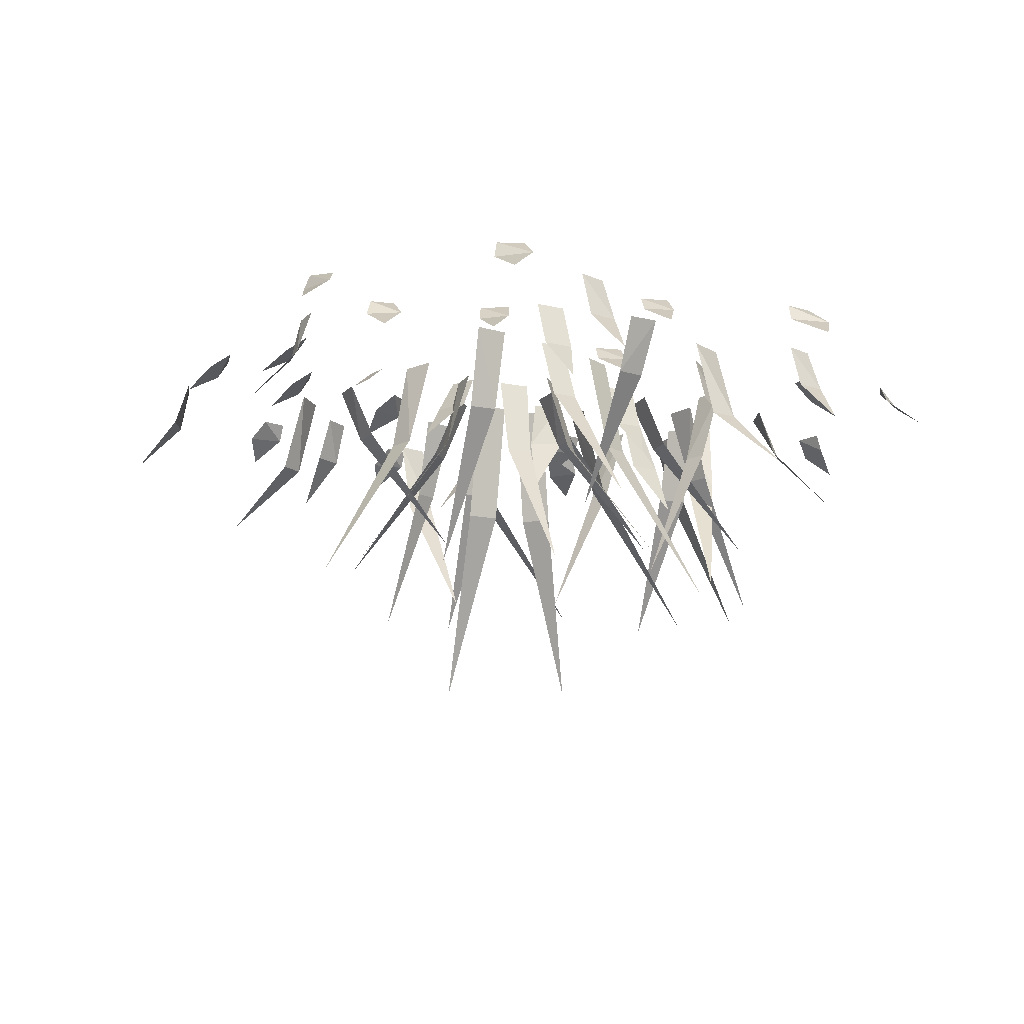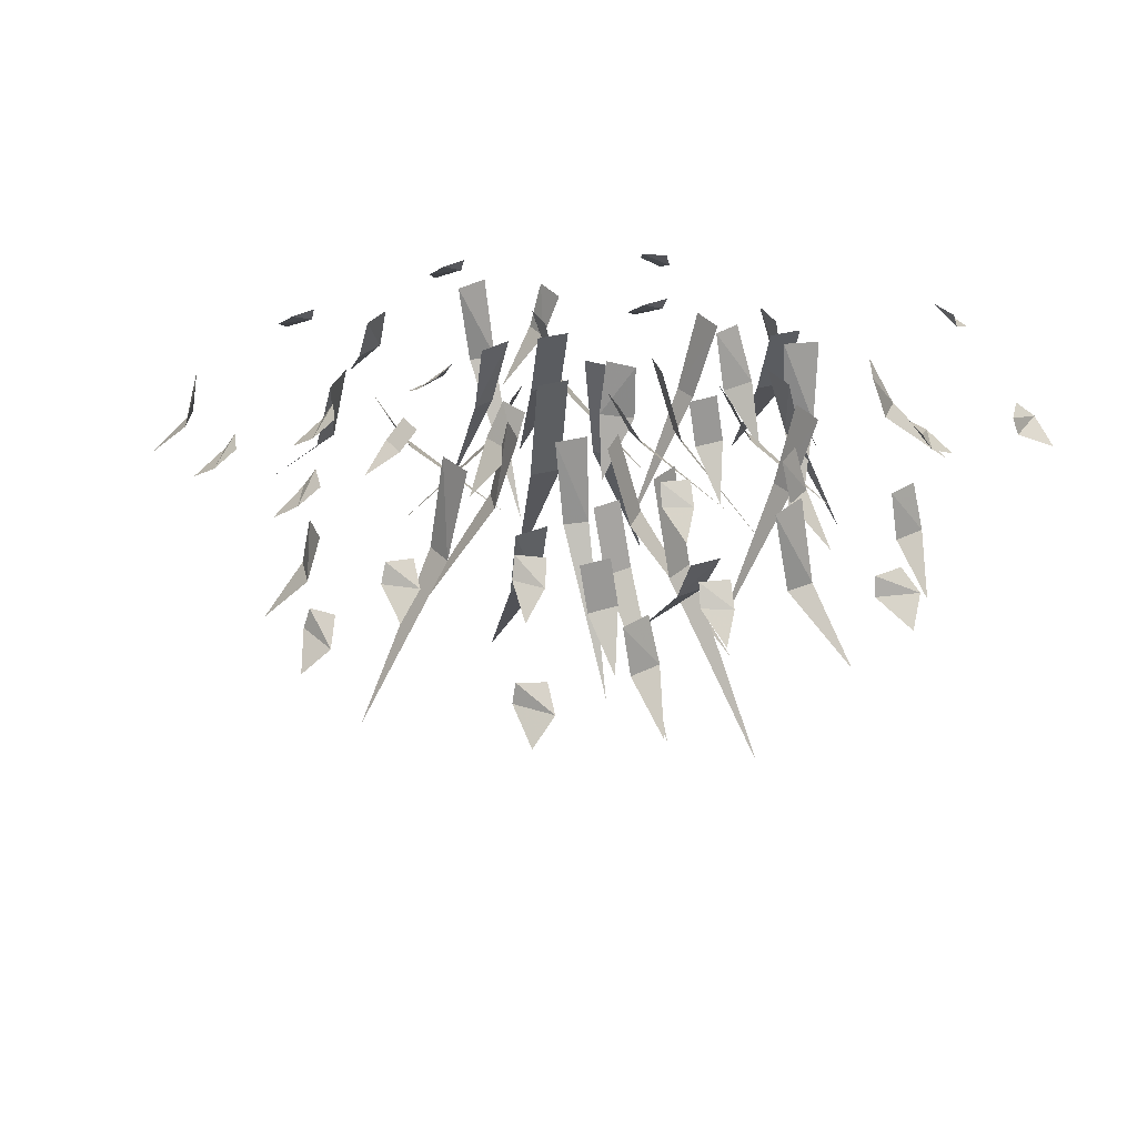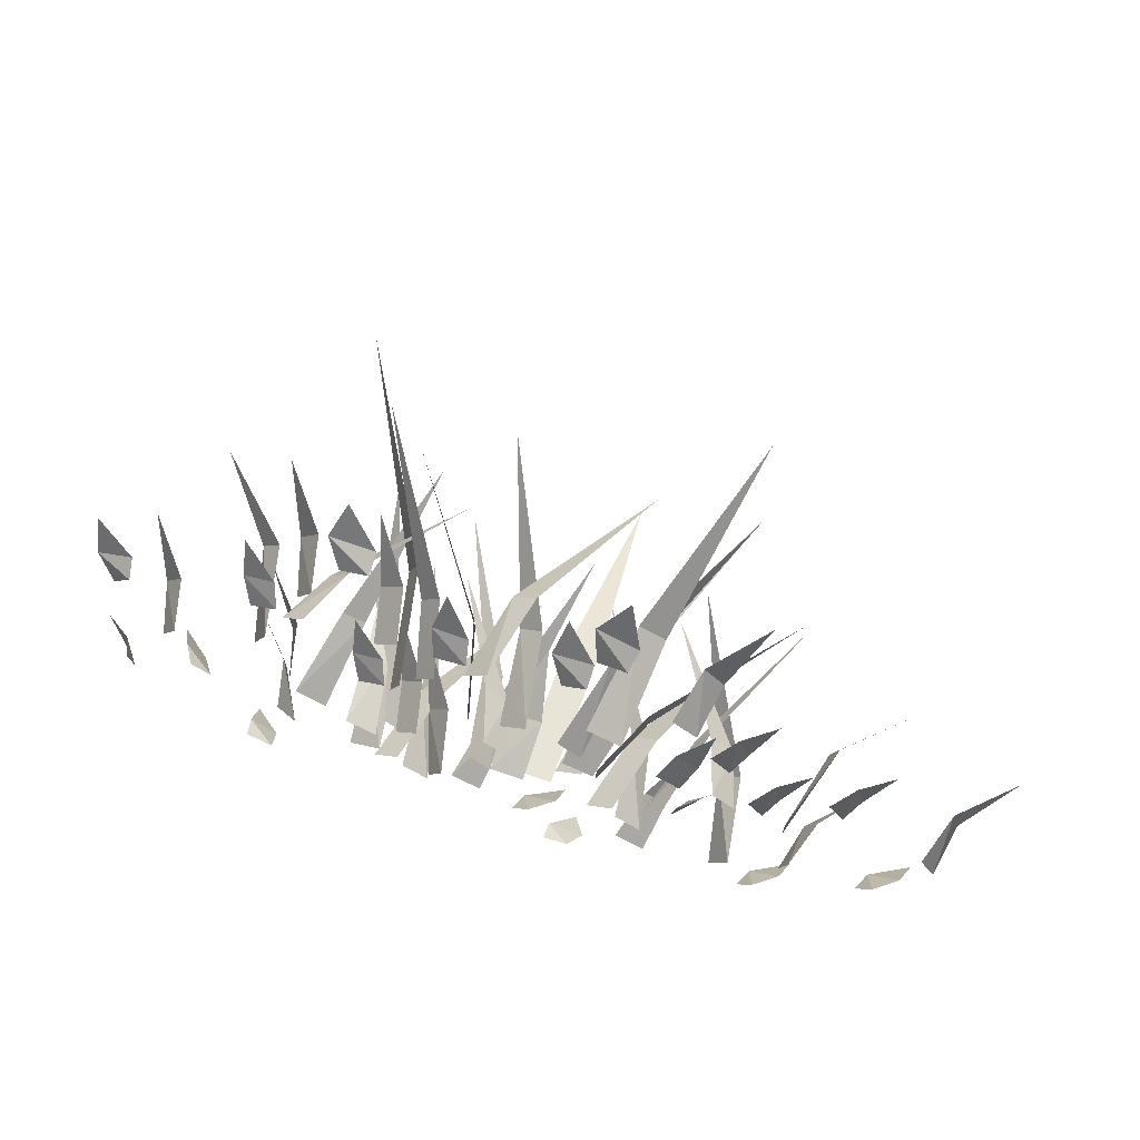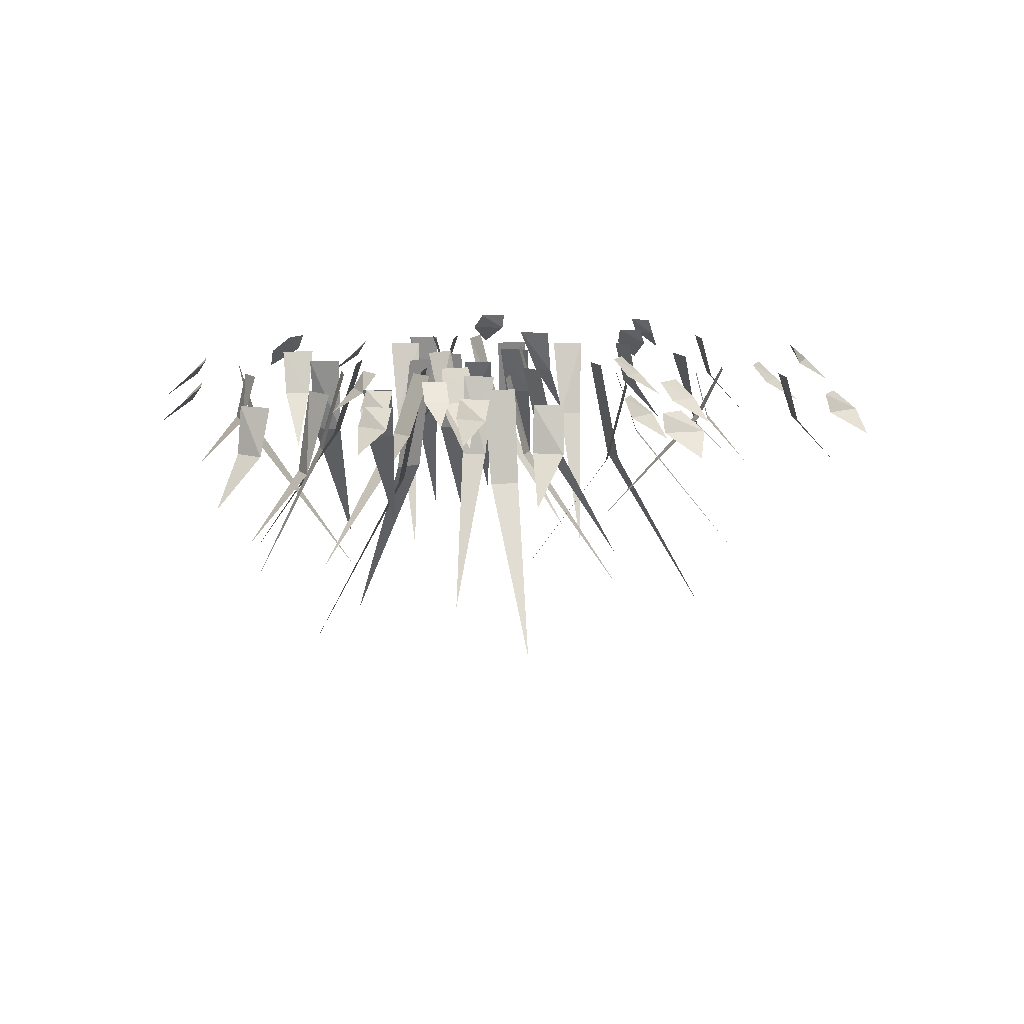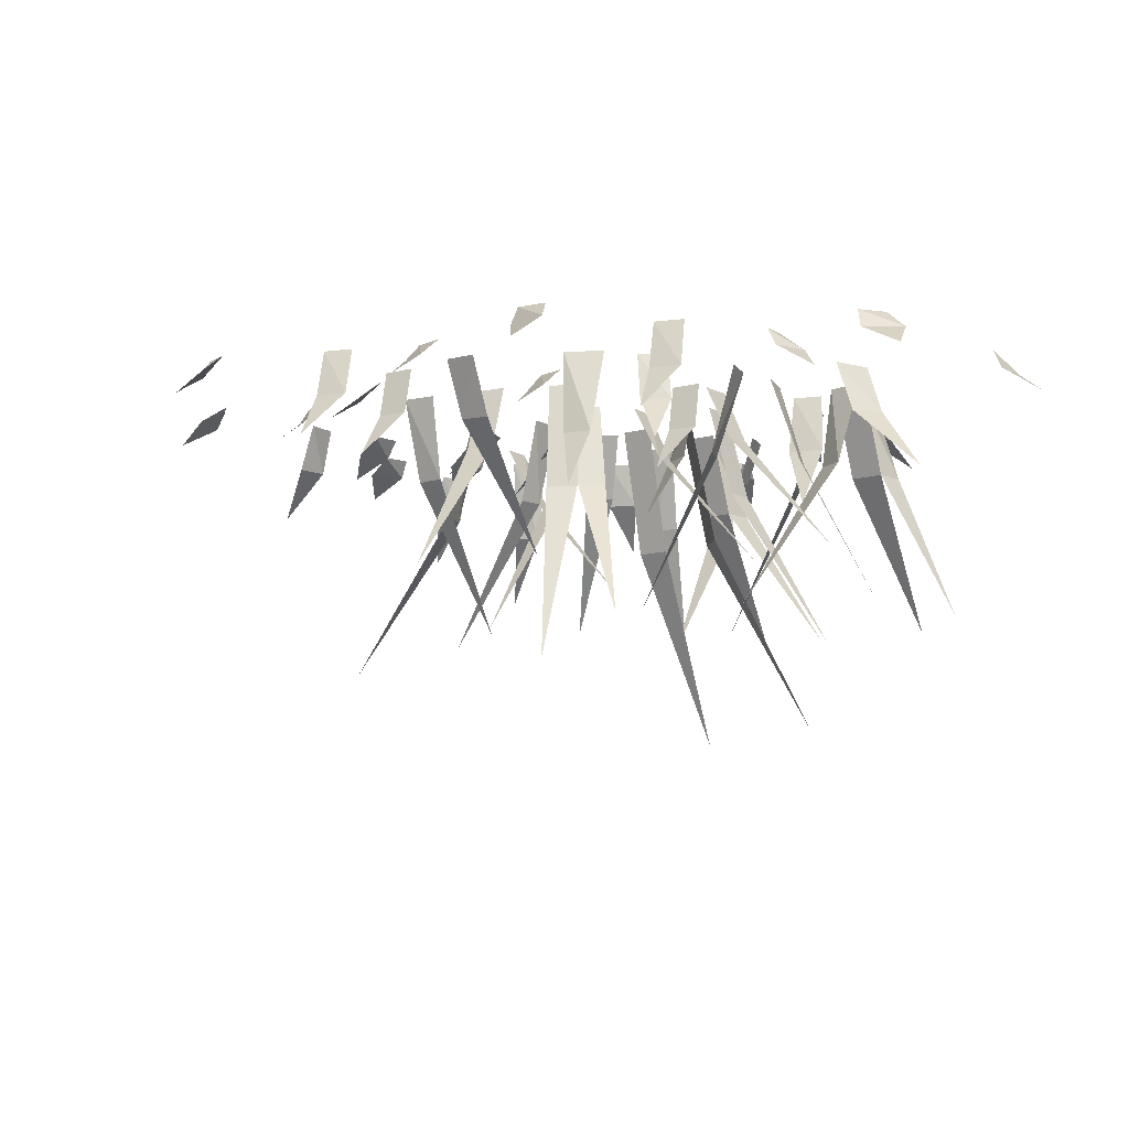
<metadata>
{"format":"obj","ext":"obj","renderer":"f3d","projection":"perspective","resolution":1024,"background":"white","views":[{"elev":-15.3,"azim":17.7,"up":"+Y"},{"elev":37.3,"azim":22.2,"up":"+Y"},{"elev":72.0,"azim":-160.6,"up":"+Z"},{"elev":12.2,"azim":-40.8,"up":"+Y"},{"elev":-10.1,"azim":78.6,"up":"+Y"}]}
</metadata>
<code>
v -0.08594 -0.2969 -0.2422
v -0.01562 -0.2969 -0.2422
v -0.01562 -0.01562 -0.1875
v -0.08594 -0.01562 -0.1875
v -0.04688 -0.7188 -0.4688
v -0.2422 -0.1641 0.007812
v -0.2422 -0.1641 -0.05469
v -0.1797 -0.02344 -0.05469
v -0.1797 -0.02344 0.007812
v -0.4766 -0.4531 -0.02344
v 0.1406 -0.2109 0.04688
v 0.1406 -0.2109 0.1094
v 0.08594 -0.02344 0.1094
v 0.08594 -0.02344 0.04688
v 0.375 -0.5312 0.07812
v -0.1875 -0.3047 -0.1094
v -0.1328 -0.3047 -0.1562
v -0.09375 -0.02344 -0.1094
v -0.1484 -0.02344 -0.0625
v -0.3125 -0.7344 -0.3047
v 0.04688 -0.2188 0.1172
v 0 -0.2188 0.1484
v -0.03125 -0.03125 0.1172
v 0.02344 -0.03125 0.07031
v 0.1641 -0.5391 0.3047
v 0.09375 -0.2188 -0.2891
v 0.1328 -0.2188 -0.2422
v 0.09375 -0.01562 -0.2031
v 0.04688 -0.01562 -0.2578
v 0.2891 -0.5703 -0.4062
v -0.1875 -0.2344 0.3438
v -0.2422 -0.2344 0.3125
v -0.2266 -0.02344 0.2656
v -0.1562 -0.02344 0.2969
v -0.3203 -0.5859 0.5312
v 0.2188 -0.1562 0.3125
v 0.1797 -0.1562 0.3594
v 0.1406 -0.01562 0.3281
v 0.1797 -0.01562 0.2812
v 0.375 -0.4453 0.4922
v 0.2734 -0.1328 -0.2344
v 0.3125 -0.1328 -0.1875
v 0.2734 -0.01562 -0.1484
v 0.2266 -0.01562 -0.2031
v 0.4688 -0.3906 -0.3594
v 0.2891 -0.25 0.1406
v 0.2656 -0.25 0.2031
v 0.2188 -0.01562 0.1875
v 0.2422 -0.01562 0.125
v 0.5 -0.6484 0.2578
v -0.3594 -0.2109 -0.1875
v -0.3359 -0.2109 -0.2344
v -0.2812 -0.02344 -0.2109
v -0.3203 -0.02344 -0.1484
v -0.4844 -0.5312 -0.2969
v 0.3438 -0.1953 -0.3438
v 0.3906 -0.1953 -0.3203
v 0.3672 -0.01562 -0.2656
v 0.3047 -0.01562 -0.3047
v 0.4531 -0.5156 -0.4688
v -0.2578 -0.1953 -0.2812
v -0.2031 -0.1953 -0.3281
v -0.1641 -0.01562 -0.2812
v -0.2188 -0.01562 -0.2344
v -0.375 -0.5156 -0.4766
v -0.1484 -0.1953 0.1797
v -0.1797 -0.1953 0.1328
v -0.1484 -0.01562 0.1016
v -0.1016 -0.01562 0.1562
v -0.3359 -0.5156 0.2969
v 0.1016 -0.1953 -0.3984
v 0.05469 -0.1953 -0.4219
v 0.07812 -0.01562 -0.4766
v 0.1406 -0.01562 -0.4375
v -0.007812 -0.5156 -0.2734
v 0.4297 -0.1953 -0.1172
v 0.3828 -0.1953 -0.1406
v 0.4062 -0.01562 -0.1953
v 0.4688 -0.01562 -0.1562
v 0.3203 -0.5156 0.007812
v 0.3516 -0.1328 0.3984
v 0.3906 -0.1328 0.3516
v 0.4375 -0.01562 0.3906
v 0.3906 -0.01562 0.4375
v 0.2109 -0.3906 0.2109
v -0.4219 -0.1328 0.07812
v -0.375 -0.1328 0.1172
v -0.4141 -0.01562 0.1641
v -0.4609 -0.01562 0.1172
v -0.2344 -0.3906 -0.0625
v 0.04688 -0.1328 -0.125
v 0.09375 -0.1328 -0.08594
v 0.05469 -0.01562 -0.03906
v 0.007812 -0.01562 -0.08594
v 0.2344 -0.3906 -0.2656
v 0 -0.1953 0.4375
v 0.04688 -0.1953 0.3984
v 0.07812 -0.01562 0.4219
v 0.03125 -0.01562 0.4766
v -0.1328 -0.5156 0.25
v -0.3984 -0.1953 -0.3906
v -0.4453 -0.1953 -0.3516
v -0.4766 -0.01562 -0.3672
v -0.4375 -0.01562 -0.4297
v -0.2578 -0.5156 -0.2109
v -0.2422 -0.1953 -0.3828
v -0.2266 -0.01562 -0.2969
v -0.2812 -0.01562 -0.3438
v -0.04688 -0.5156 -0.5
v 0.3906 -0.1953 -0.4062
v 0.3281 -0.1953 -0.3906
v 0.3047 -0.01562 -0.4219
v 0.375 -0.01562 -0.4609
v 0.4297 -0.5156 -0.1797
v -0.2656 -0.1016 -0.375
v -0.3125 -0.1016 -0.4062
v -0.2969 0 -0.4375
v -0.2344 0 -0.3984
v -0.3438 -0.2188 -0.3125
v 0.04688 -0.1172 -0.1562
v -0.03125 -0.1172 -0.1406
v -0.03125 0 -0.1797
v 0.03906 0 -0.1797
v 0 -0.25 -0.07812
v -0.125 -0.07812 0.125
v -0.2031 -0.07812 0.09375
v -0.1797 0 0.05469
v -0.1172 0 0.07812
v -0.2031 -0.1719 0.1875
v 0.2656 -0.1016 -0.125
v 0.2188 -0.1016 -0.07812
v 0.1953 0 -0.09375
v 0.2422 0 -0.1406
v 0.2969 -0.2031 -0.03125
v 0.1875 0 -0.4375
v 0.1562 0 -0.3828
v 0.1875 -0.1328 -0.3594
v 0.2344 -0.1328 -0.4219
v 0.2812 -0.2656 -0.3594
v 0.3203 -0.03906 0.2188
v 0.2578 -0.03906 0.2422
v 0.2422 0 0.2109
v 0.2969 0 0.1797
v 0.3281 -0.08594 0.2812
v -0.3281 -0.03906 0.2656
v -0.375 -0.03906 0.2344
v -0.3516 0 0.1953
v -0.3047 0 0.2266
v -0.3906 -0.08594 0.3125
v 0.5078 -0.03906 0.5078
v 0.4453 -0.03906 0.5312
v 0.4297 0 0.5
v 0.4844 0 0.4688
v 0.5156 -0.08594 0.5703
v 0.1406 -0.03906 0.5859
v 0.07031 -0.03906 0.5859
v 0.0625 0 0.5547
v 0.125 0 0.5391
v 0.125 -0.08594 0.6484
v -0.4375 -0.03906 0.5234
v -0.4609 -0.03906 0.4531
v -0.4375 0 0.4375
v -0.3984 0 0.4922
v -0.5 -0.08594 0.5234
v -0.5234 -0.03906 0.2891
v -0.5391 -0.03906 0.2109
v -0.5156 0 0.2031
v -0.4844 0 0.2578
v -0.5859 -0.08594 0.2734
v -0.3984 -0.03906 0.03125
v -0.3672 -0.03906 -0.04688
v -0.3438 0 -0.03906
v -0.3516 0 0.02344
v -0.4453 -0.08594 -0.02344
v -0.08594 -0.03906 -0.4531
v -0.01562 -0.03906 -0.5
v 0 0 -0.4844
v -0.03906 0 -0.4375
v -0.09375 -0.08594 -0.5234
v 0.2266 -0.1953 -0.4922
v 0.2812 -0.1953 -0.5391
v 0.3203 -0.01562 -0.4922
v 0.2656 -0.01562 -0.4453
v 0.1094 -0.5156 -0.6875
v 0.2422 -0.1953 -0.5938
v 0.2578 -0.01562 -0.5078
v 0.2031 -0.01562 -0.5547
v 0.375 -0.5156 -0.6641
v 0.4922 -0.1016 -0.01562
v 0.4766 -0.1016 0.04688
v 0.4531 0 0.04688
v 0.4609 0 -0.01562
v 0.5703 -0.2031 0.03906
v -0.6172 -0.1953 0.1094
v -0.6016 -0.1953 0.05469
v -0.5625 -0.01562 0.04688
v -0.5625 -0.01562 0.125
v -0.7578 -0.3359 0.08594
v 0.5703 -0.1953 0.1719
v 0.5312 -0.1953 0.2188
v 0.4922 -0.01562 0.2109
v 0.5234 -0.01562 0.1328
v 0.6875 -0.3359 0.2422
v 0.5625 -0.125 -0.4453
v 0.5625 -0.125 -0.3828
v 0.5312 -0.01562 -0.3594
v 0.5 -0.01562 -0.4375
v 0.6953 -0.2656 -0.4766
v -0.6641 -0.03906 0.4688
v -0.6797 -0.03906 0.3906
v -0.6562 0 0.3828
v -0.625 0 0.4375
v -0.7266 -0.08594 0.4531
v -0.8125 -0.03906 -0.1016
v -0.75 -0.03906 -0.1484
v -0.7344 0 -0.1328
v -0.7656 0 -0.08594
v -0.8281 -0.08594 -0.1641
v -0.5859 -0.03906 -0.4375
v -0.5234 -0.03906 -0.4844
v -0.5078 0 -0.4688
v -0.5391 0 -0.4219
v -0.6016 -0.08594 -0.5
v -0.1484 -0.03906 -0.7031
v -0.07031 -0.03906 -0.6953
v -0.07031 0 -0.6719
v -0.125 0 -0.6562
v -0.1172 -0.08594 -0.7578
v 0.6875 -0.03906 -0.2422
v 0.7188 -0.03906 -0.1719
v 0.6953 0 -0.1641
v 0.6562 0 -0.2031
v 0.75 -0.08594 -0.2422
v -0.08594 -0.03906 0.6797
v -0.1641 -0.03906 0.6953
v -0.1641 0 0.6719
v -0.1172 0 0.6406
v -0.1016 -0.08594 0.7422
v 0.2656 -0.1016 0.5078
v 0.2188 -0.1016 0.5547
v 0.1953 0 0.5391
v 0.2422 0 0.4922
v 0.2969 -0.2031 0.6016
v -0.3438 -0.1016 0.6719
v -0.3828 -0.1016 0.6172
v -0.3672 0 0.6016
v -0.3203 0 0.6484
v -0.4375 -0.2031 0.6953
v -0.8516 -0.1016 0.2734
v -0.8672 -0.1016 0.2109
v -0.8516 0 0.2031
v -0.8203 0 0.2656
v -0.9531 -0.2031 0.2578
v -0.625 -0.1016 -0.1328
v -0.6016 -0.1016 -0.1953
v -0.5781 0 -0.1875
v -0.5938 0 -0.125
v -0.6953 -0.2031 -0.2109
v 0.7578 -0.1016 0.03125
v 0.7188 -0.1016 0.08594
v 0.6953 0 0.07031
v 0.7266 0 0.01562
v 0.8047 -0.2031 0.125
v 0.4062 -0.1016 0.6484
v 0.3672 -0.1016 0.7031
v 0.3438 0 0.6875
v 0.375 0 0.6328
v 0.4531 -0.2031 0.7422
v 0.5859 -0.03906 -0.7422
v 0.6406 -0.03906 -0.6797
v 0.6328 0 -0.6641
v 0.5781 0 -0.6953
v 0.6484 -0.08594 -0.7656
v 0.8906 -0.03906 -0.3828
v 0.875 -0.03906 -0.2969
v 0.8594 0 -0.2969
v 0.8516 0 -0.3594
v 0.9453 -0.08594 -0.3516
v 0.8281 -0.03906 0.3203
v 0.75 -0.03906 0.3672
v 0.7422 0 0.3516
v 0.7812 0 0.3047
v 0.8359 -0.08594 0.3828
v 0.3047 -0.03906 0.9297
v 0.2188 -0.03906 0.9297
v 0.2188 0 0.9141
v 0.2734 0 0.8906
v 0.2812 -0.08594 0.9844
v -0.1641 -0.03906 0.9141
v -0.2422 -0.03906 0.875
v -0.2344 0 0.8594
v -0.1797 0 0.8594
v -0.2109 -0.08594 0.9531
f 1 2 3
f 1 3 4
f 1 4 2
f 1 2 5
f 1 5 2
f 4 3 2
f 6 7 8
f 6 8 9
f 6 9 7
f 6 7 10
f 6 10 7
f 9 8 7
f 11 12 13
f 11 13 14
f 11 14 12
f 11 12 15
f 11 15 12
f 14 13 12
f 16 17 18
f 16 18 19
f 16 19 17
f 16 17 20
f 16 20 17
f 19 18 17
f 21 22 23
f 21 23 24
f 21 24 22
f 21 22 25
f 21 25 22
f 24 23 22
f 26 27 28
f 26 28 29
f 26 29 27
f 26 27 30
f 26 30 27
f 29 28 27
f 31 32 33
f 31 33 34
f 31 34 32
f 31 32 35
f 31 35 32
f 34 33 32
f 36 37 38
f 36 38 39
f 36 39 37
f 36 37 40
f 36 40 37
f 39 38 37
f 41 42 43
f 41 43 44
f 41 44 42
f 41 42 45
f 41 45 42
f 44 43 42
f 46 47 48
f 46 48 49
f 46 49 47
f 46 47 50
f 46 50 47
f 49 48 47
f 51 52 53
f 51 53 54
f 51 54 52
f 51 52 55
f 51 55 52
f 54 53 52
f 56 57 58
f 56 58 59
f 56 59 57
f 56 57 60
f 56 60 57
f 59 58 57
f 61 62 63
f 61 63 64
f 61 65 62
f 66 67 68
f 66 68 69
f 66 69 67
f 66 67 70
f 66 70 67
f 69 68 67
f 71 72 73
f 71 73 74
f 71 74 72
f 71 72 75
f 71 75 72
f 74 73 72
f 76 77 78
f 76 78 79
f 76 79 77
f 76 77 80
f 76 80 77
f 79 78 77
f 81 82 83
f 81 83 84
f 81 84 82
f 81 82 85
f 81 85 82
f 84 83 82
f 86 87 88
f 86 88 89
f 86 89 87
f 86 87 90
f 86 90 87
f 89 88 87
f 91 92 93
f 91 93 94
f 91 94 92
f 91 92 95
f 91 95 92
f 94 93 92
f 96 97 98
f 96 98 99
f 96 99 97
f 96 97 100
f 96 100 97
f 99 98 97
f 101 102 103
f 101 103 104
f 101 104 102
f 101 102 105
f 101 105 102
f 104 103 102
f 106 62 107
f 106 107 108
f 106 108 62
f 106 62 109
f 106 109 62
f 108 107 62
f 110 111 112
f 110 112 113
f 110 113 111
f 110 111 114
f 110 114 111
f 113 112 111
f 115 116 117
f 115 117 118
f 115 118 116
f 115 116 119
f 115 119 116
f 118 117 116
f 120 121 122
f 120 122 123
f 120 123 121
f 120 121 124
f 120 124 121
f 123 122 121
f 125 126 127
f 125 127 128
f 125 128 126
f 125 126 129
f 125 129 126
f 128 127 126
f 130 131 132
f 130 132 133
f 130 133 131
f 130 131 134
f 130 134 131
f 133 132 131
f 135 136 137
f 135 137 138
f 135 138 136
f 136 138 137
f 137 138 139
f 137 139 138
f 140 141 142
f 140 142 143
f 140 143 141
f 140 141 144
f 140 144 141
f 143 142 141
f 145 146 147
f 145 147 148
f 145 148 146
f 145 146 149
f 145 149 146
f 148 147 146
f 150 151 152
f 150 152 153
f 150 153 151
f 150 151 154
f 150 154 151
f 153 152 151
f 155 156 157
f 155 157 158
f 155 158 156
f 155 156 159
f 155 159 156
f 158 157 156
f 160 161 162
f 160 162 163
f 160 163 161
f 160 161 164
f 160 164 161
f 163 162 161
f 165 166 167
f 165 167 168
f 165 168 166
f 165 166 169
f 165 169 166
f 168 167 166
f 170 171 172
f 170 172 173
f 170 173 171
f 170 171 174
f 170 174 171
f 173 172 171
f 175 176 177
f 175 177 178
f 175 178 176
f 175 176 179
f 175 179 176
f 178 177 176
f 180 181 182
f 180 182 183
f 180 184 181
f 185 181 186
f 185 186 187
f 185 187 181
f 185 181 188
f 185 188 181
f 187 186 181
f 189 190 191
f 189 191 192
f 189 192 190
f 189 190 193
f 189 193 190
f 192 191 190
f 194 195 196
f 194 196 197
f 194 197 195
f 194 195 198
f 194 198 195
f 197 196 195
f 199 200 201
f 199 201 202
f 199 202 200
f 199 200 203
f 199 203 200
f 202 201 200
f 204 205 206
f 204 206 207
f 204 207 205
f 204 205 208
f 204 208 205
f 207 206 205
f 209 210 211
f 209 211 212
f 209 212 210
f 209 210 213
f 209 213 210
f 212 211 210
f 214 215 216
f 214 216 217
f 214 217 215
f 214 215 218
f 214 218 215
f 217 216 215
f 219 220 221
f 219 221 222
f 219 222 220
f 219 220 223
f 219 223 220
f 222 221 220
f 224 225 226
f 224 226 227
f 224 227 225
f 224 225 228
f 224 228 225
f 227 226 225
f 229 230 231
f 229 231 232
f 229 232 230
f 229 230 233
f 229 233 230
f 232 231 230
f 234 235 236
f 234 236 237
f 234 237 235
f 234 235 238
f 234 238 235
f 237 236 235
f 239 240 241
f 239 241 242
f 239 242 240
f 239 240 243
f 239 243 240
f 242 241 240
f 244 245 246
f 244 246 247
f 244 247 245
f 244 245 248
f 244 248 245
f 247 246 245
f 249 250 251
f 249 251 252
f 249 252 250
f 249 250 253
f 249 253 250
f 252 251 250
f 254 255 256
f 254 256 257
f 254 257 255
f 254 255 258
f 254 258 255
f 257 256 255
f 259 260 261
f 259 261 262
f 259 262 260
f 259 260 263
f 259 263 260
f 262 261 260
f 264 265 266
f 264 266 267
f 264 267 265
f 264 265 268
f 264 268 265
f 267 266 265
f 269 270 271
f 269 271 272
f 269 272 270
f 269 270 273
f 269 273 270
f 272 271 270
f 274 275 276
f 274 276 277
f 274 277 275
f 274 275 278
f 274 278 275
f 277 276 275
f 279 280 281
f 279 281 282
f 279 282 280
f 279 280 283
f 279 283 280
f 282 281 280
f 284 285 286
f 284 286 287
f 284 287 285
f 284 285 288
f 284 288 285
f 287 286 285
f 289 290 291
f 289 291 292
f 289 292 290
f 289 290 293
f 289 293 290
f 292 291 290

</code>
